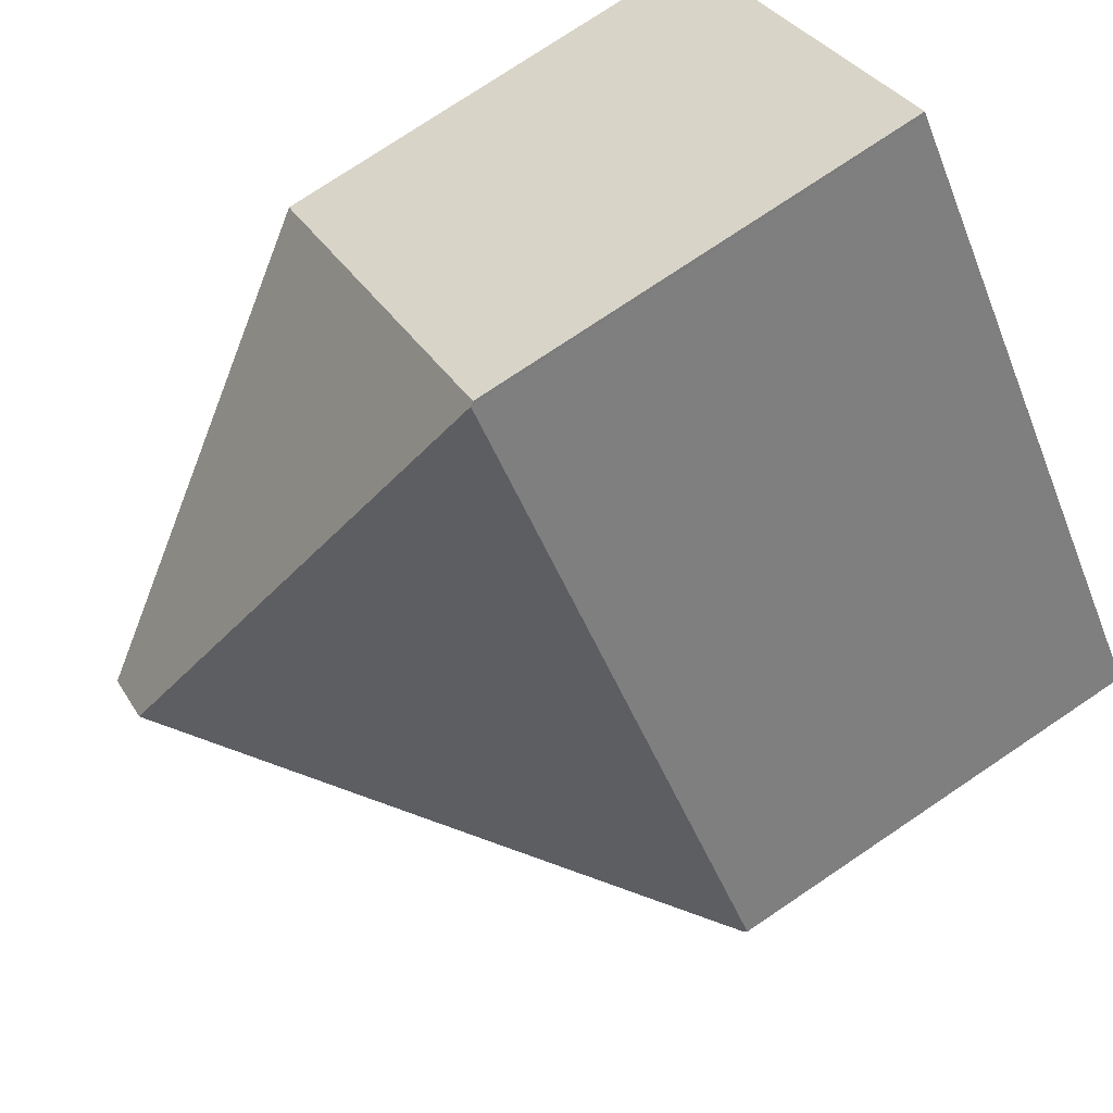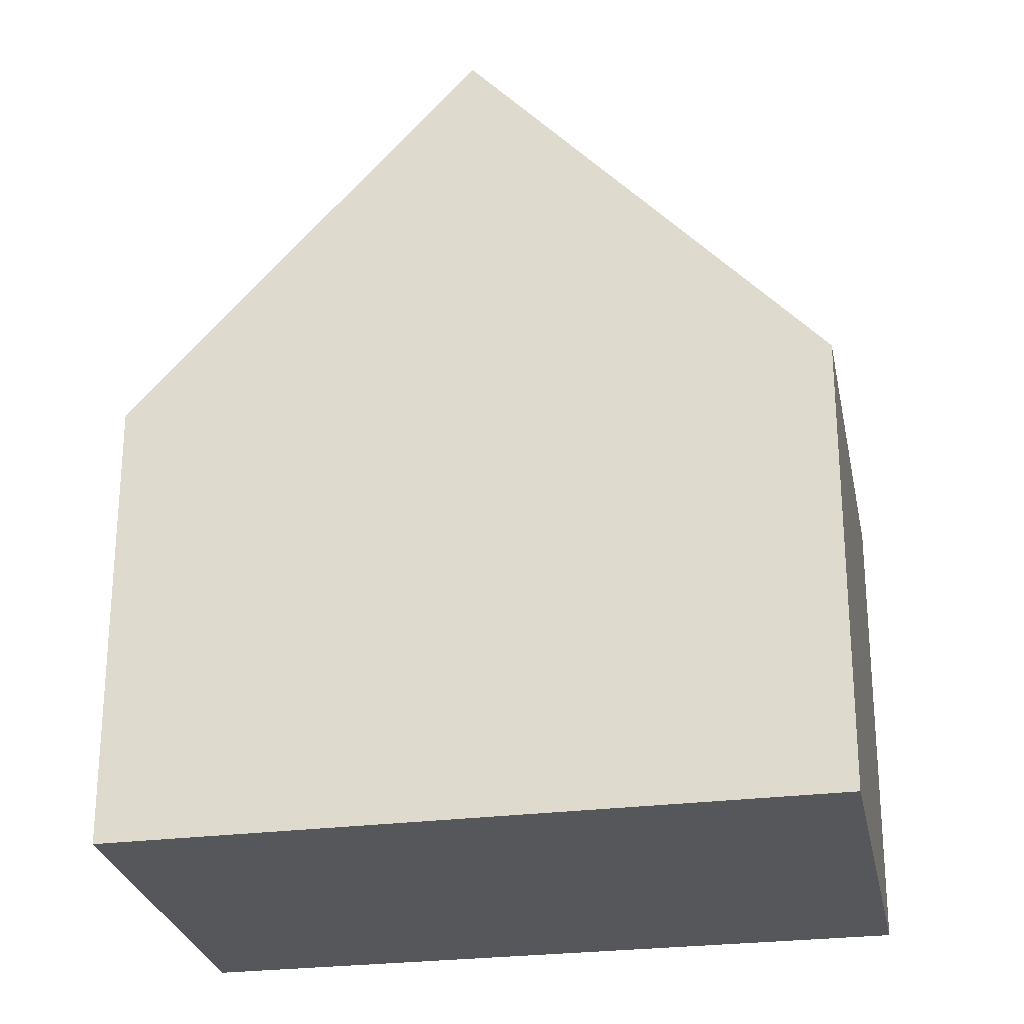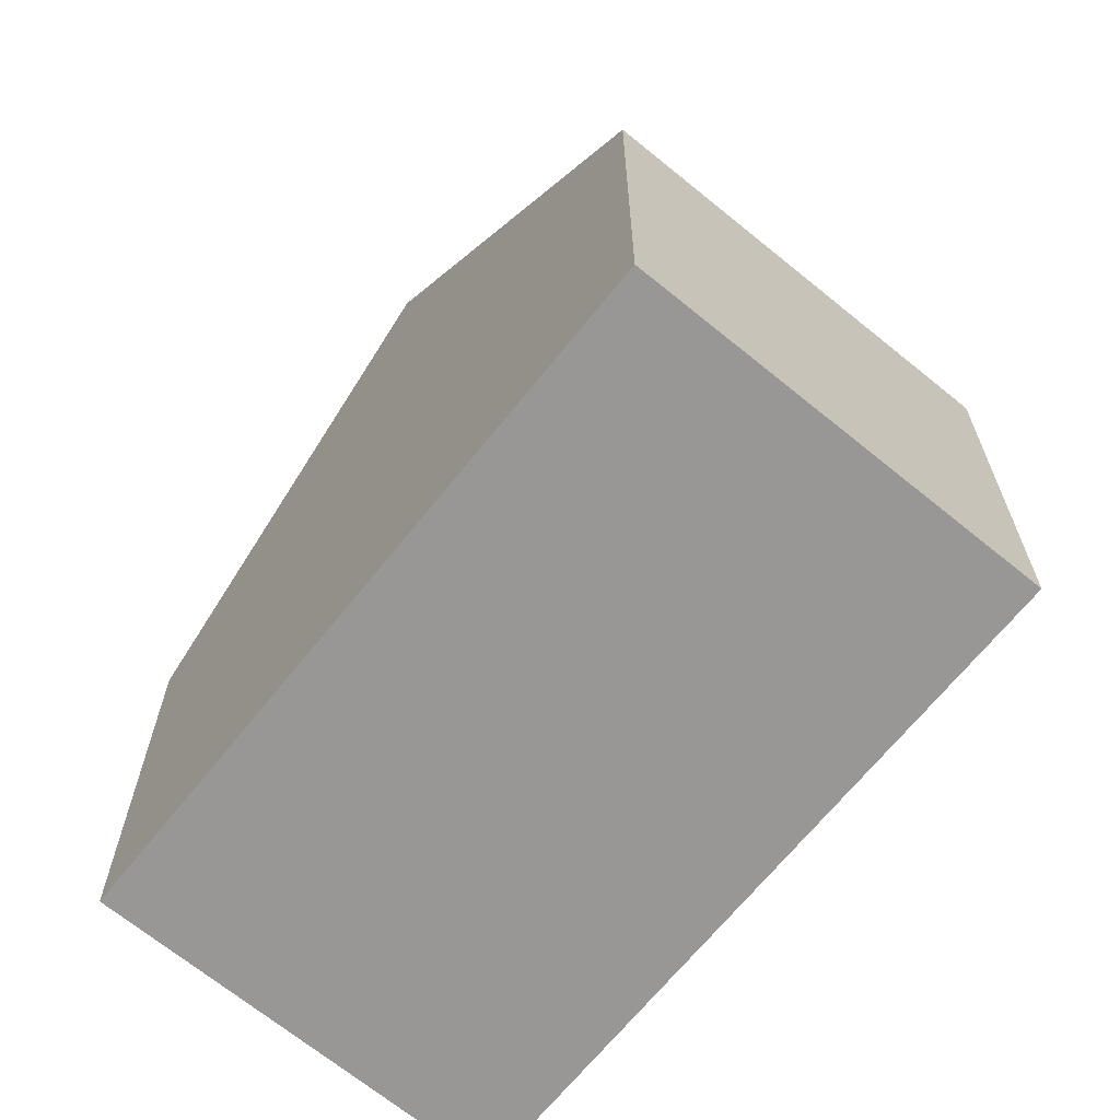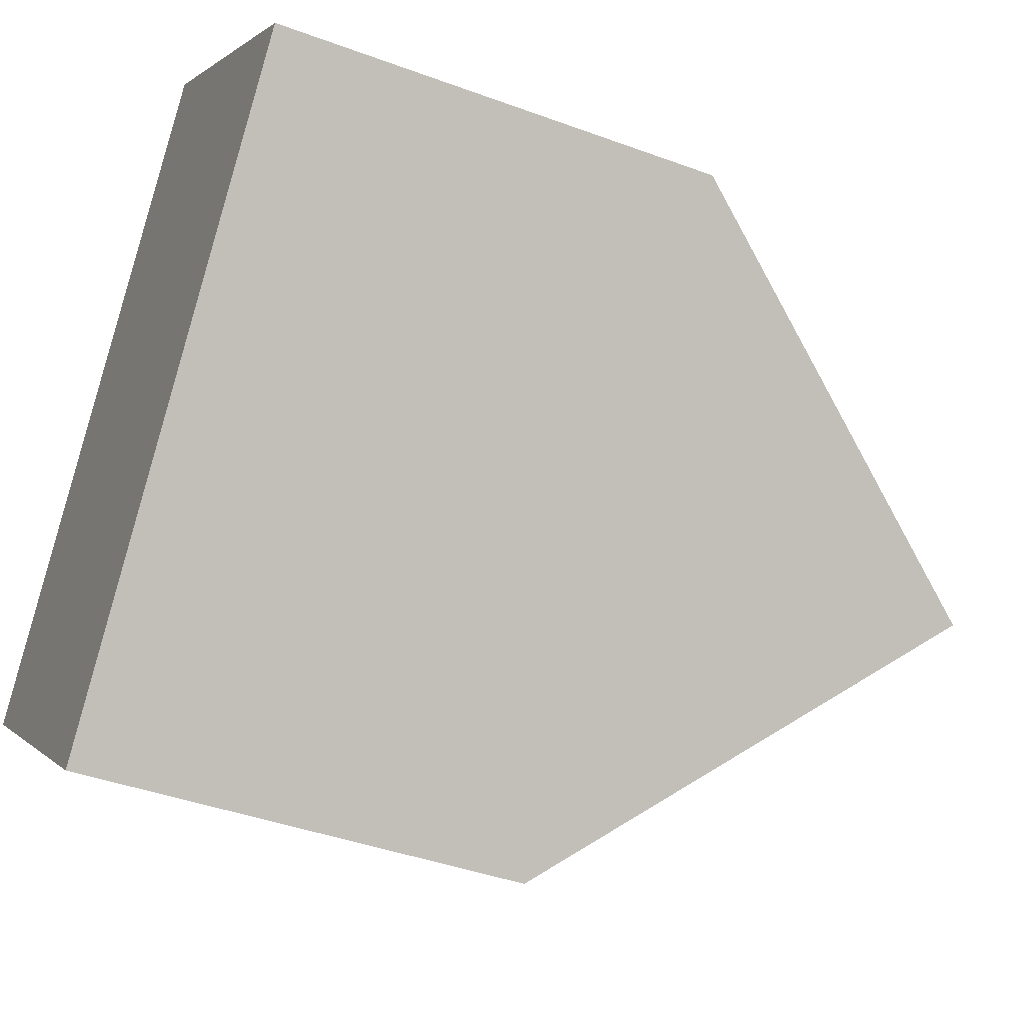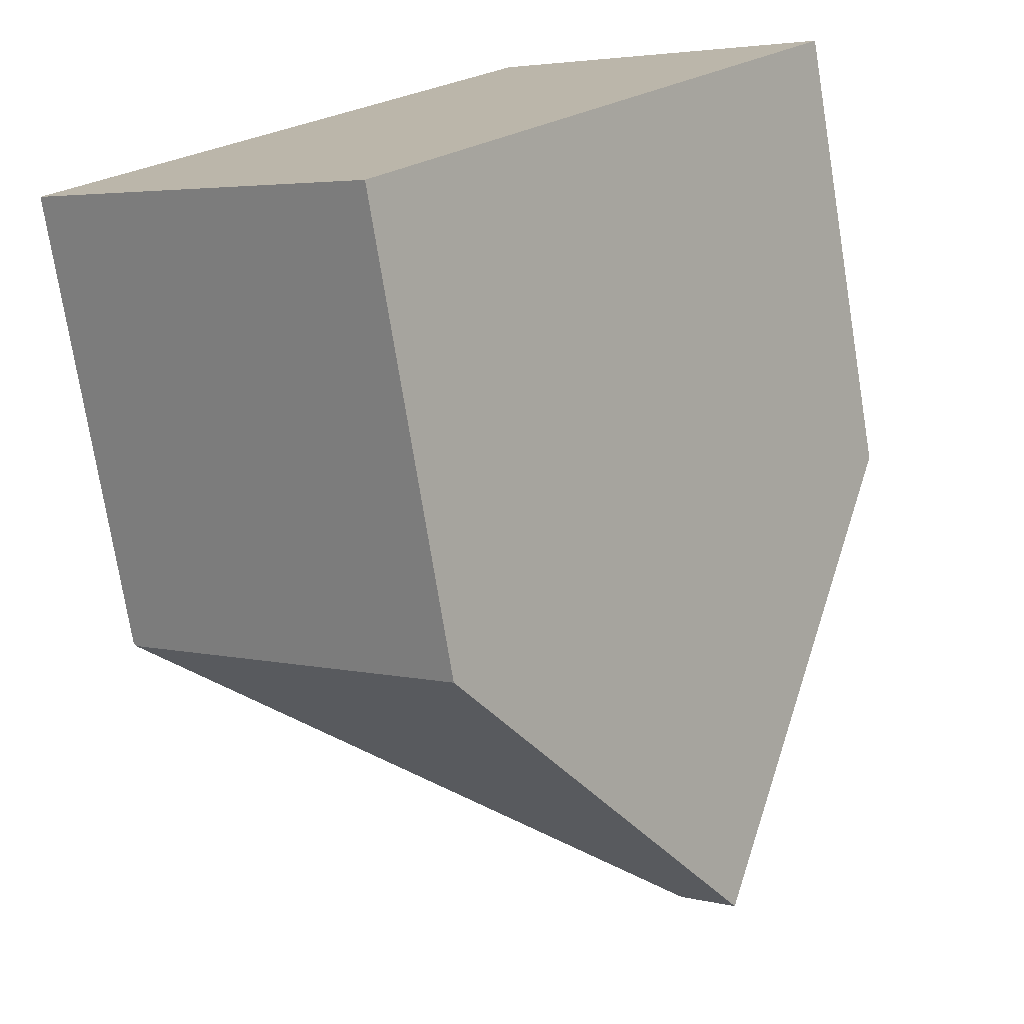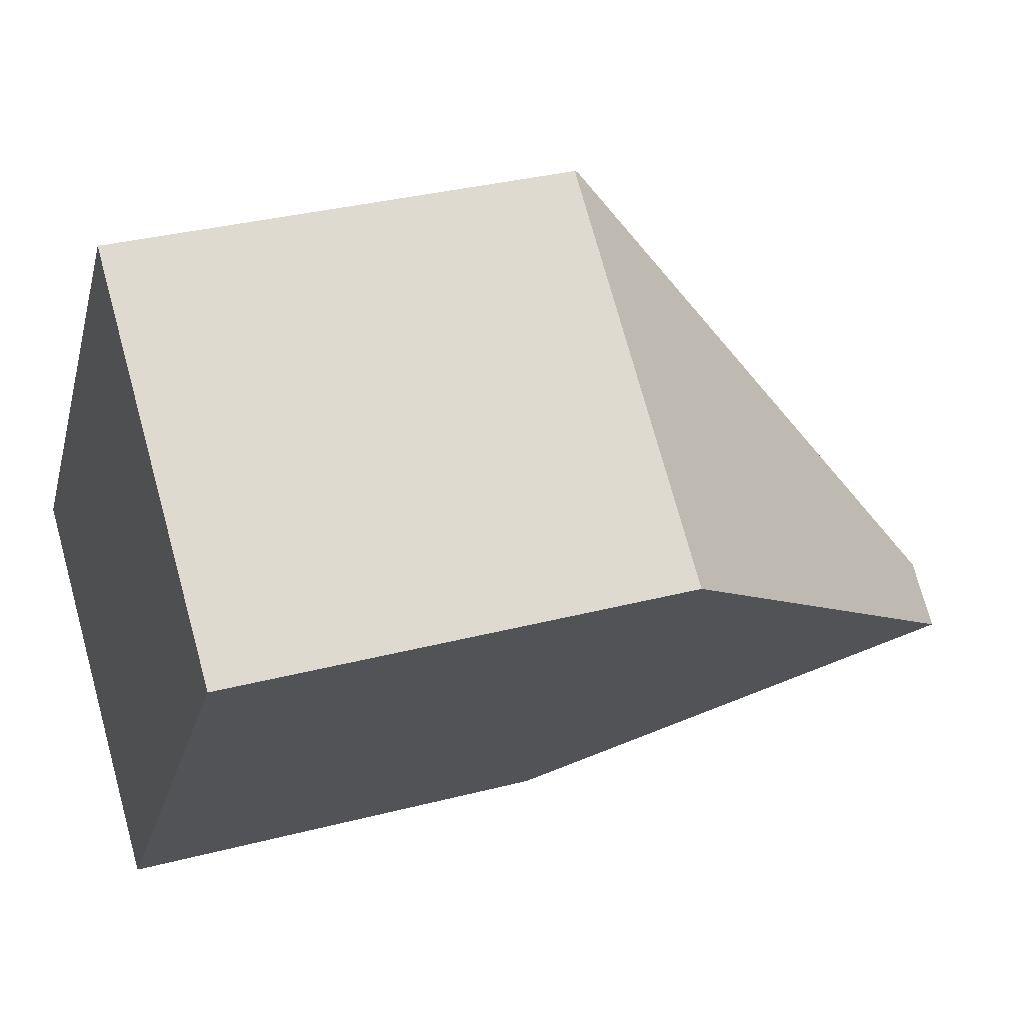
<metadata>
{"format":"obj","ext":"obj","renderer":"f3d","projection":"perspective","resolution":1024,"background":"white","views":[{"elev":76.3,"azim":-123.9,"up":"+Z"},{"elev":-26.7,"azim":140.3,"up":"+Y"},{"elev":-68.3,"azim":-179.8,"up":"+Y"},{"elev":-40.9,"azim":65.7,"up":"+Z"},{"elev":-75.1,"azim":9.2,"up":"+Z"},{"elev":32.6,"azim":70.0,"up":"+Z"}]}
</metadata>
<code>
v  7.683 12.76 0.749
v  0 6.942 4.251e-16
v  6.909 7.042 8.391
v  0.032 6.986 -0.026
v  11.93 6.986 4.329
v  6.942 6.986 8.432
v  8.492 12.76 0.083
v  5.057 6.986 -4.163
v  5.057 2.549e-16 -4.163
v  0 0 0
v  0.032 1.592e-18 -0.026
v  6.909 -5.138e-16 8.391
v  6.942 -5.163e-16 8.432
v  11.93 -2.651e-16 4.329
v  8.492 -5.082e-18 0.083
g defaultobject
f 1 2 3
f 2 1 4
f 5 3 6
f 3 5 1
f 1 5 7
f 4 7 8
f 7 4 1
f 9 4 8
f 4 9 2
f 2 9 10
f 10 9 11
f 10 3 2
f 3 10 12
f 3 12 6
f 6 12 13
f 13 5 6
f 5 13 14
f 5 8 7
f 8 5 9
f 9 5 15
f 15 5 14
f 12 14 13
f 14 12 15
f 15 12 10
f 15 10 11
f 9 15 11

</code>
